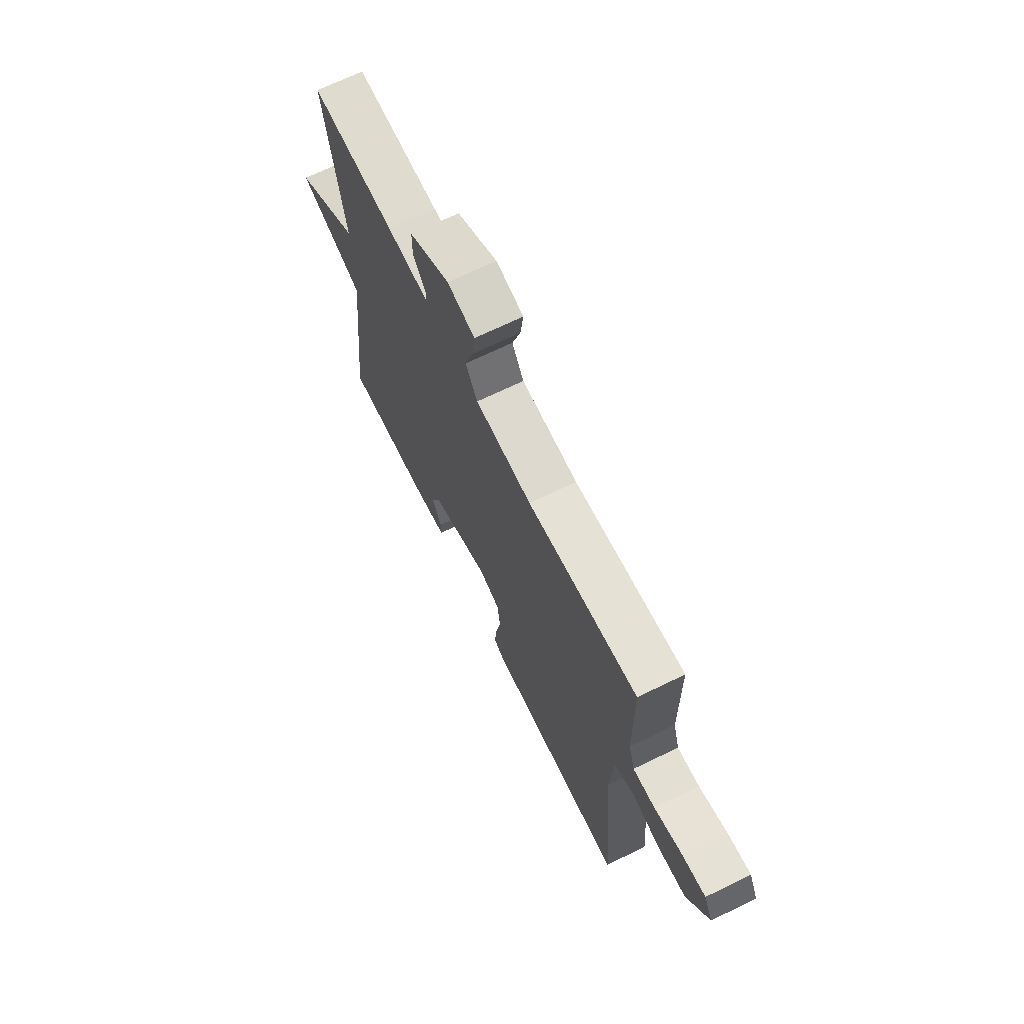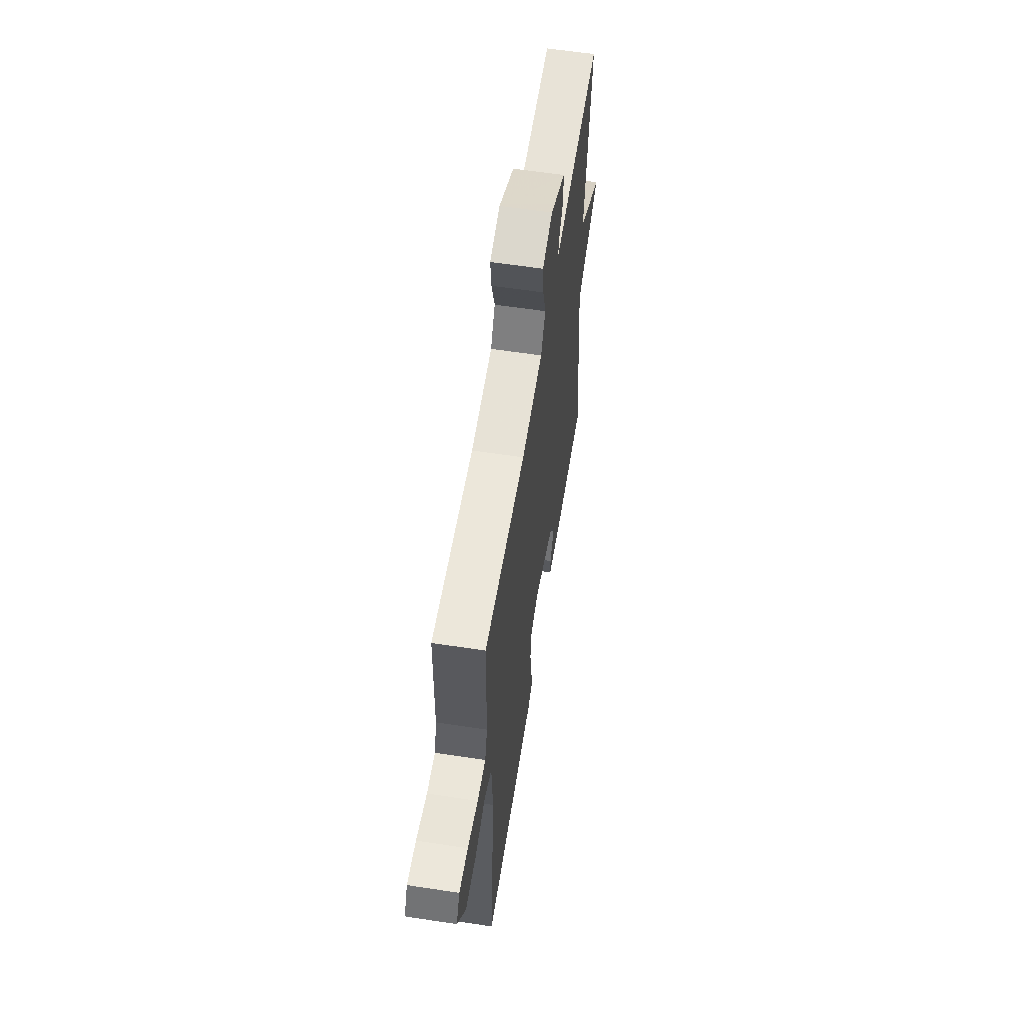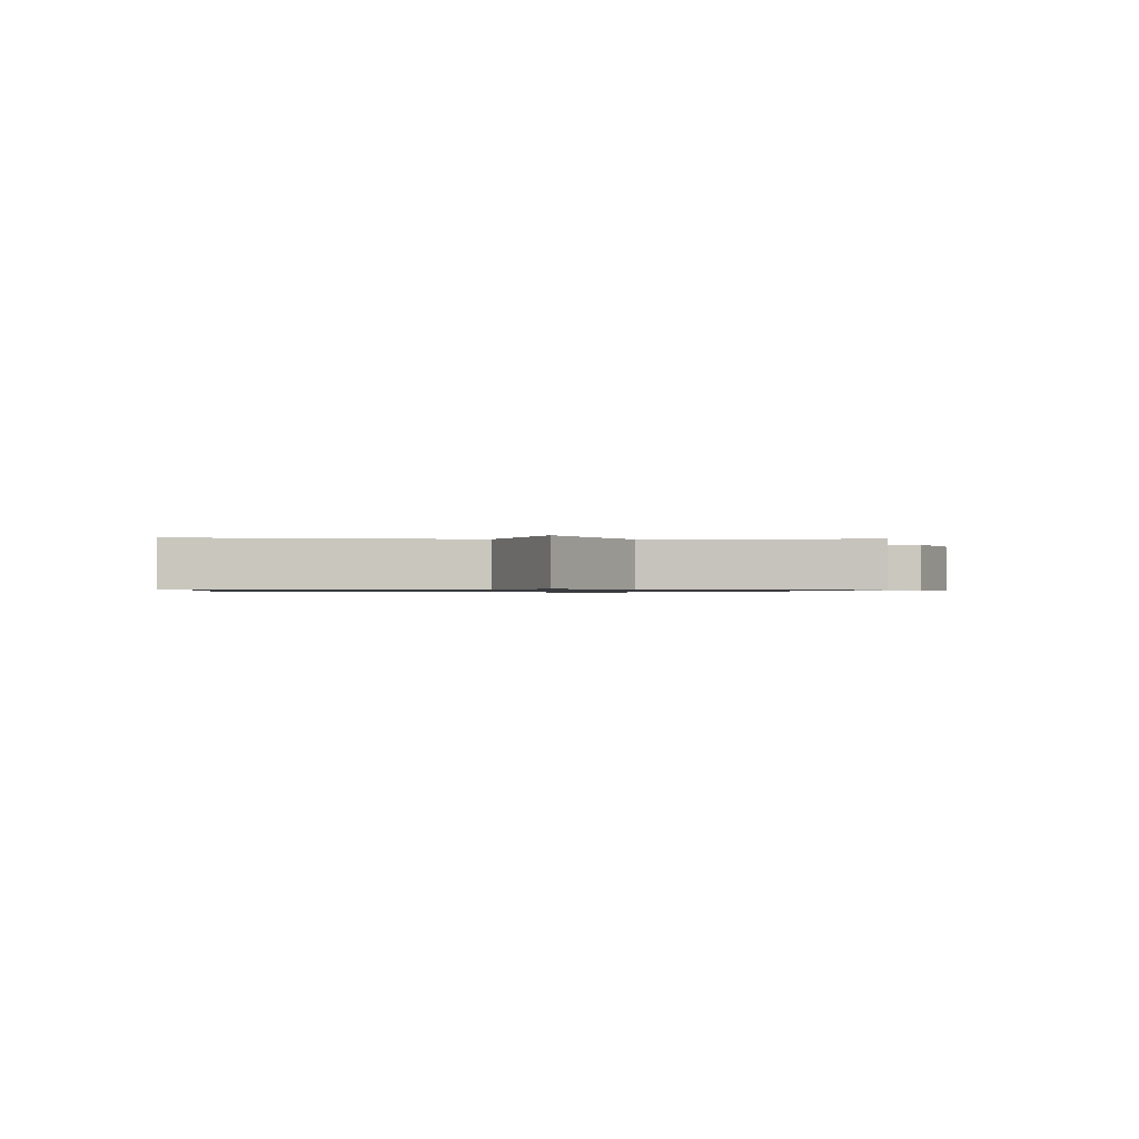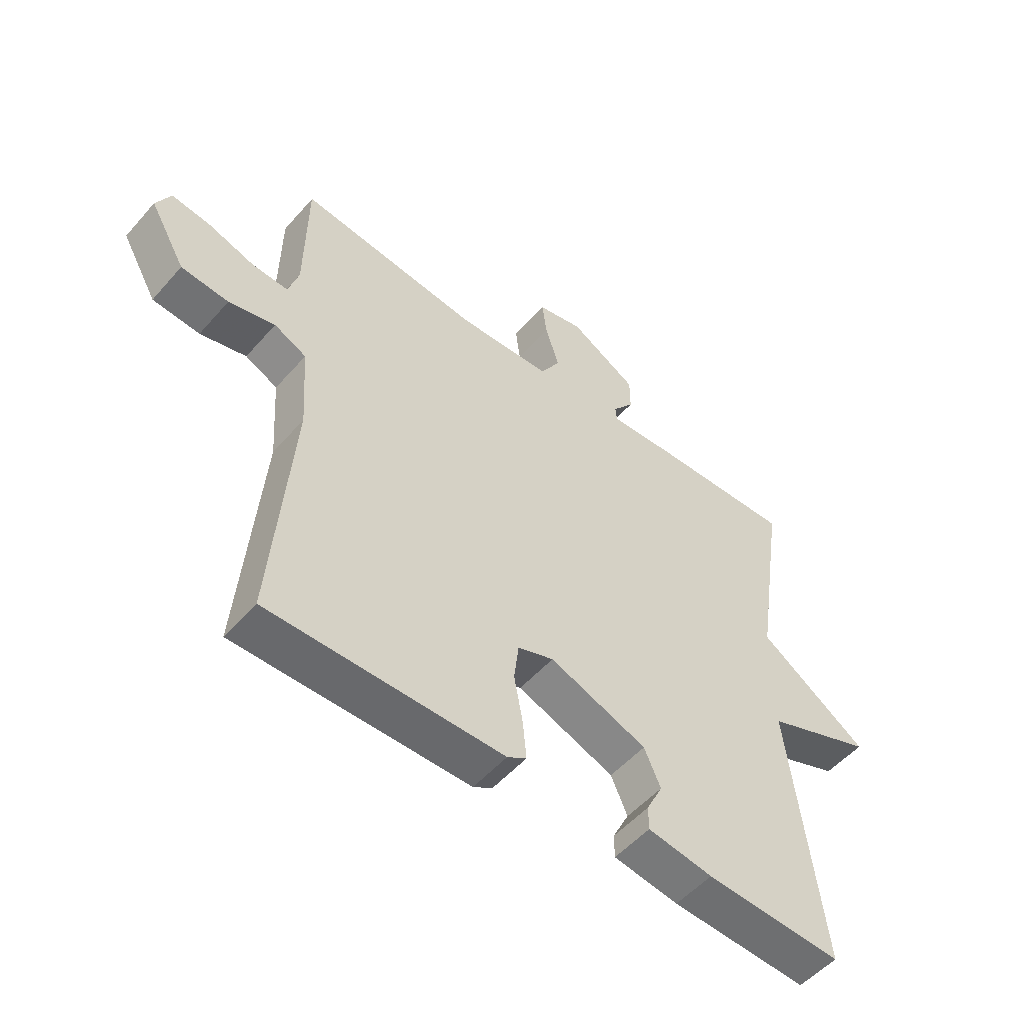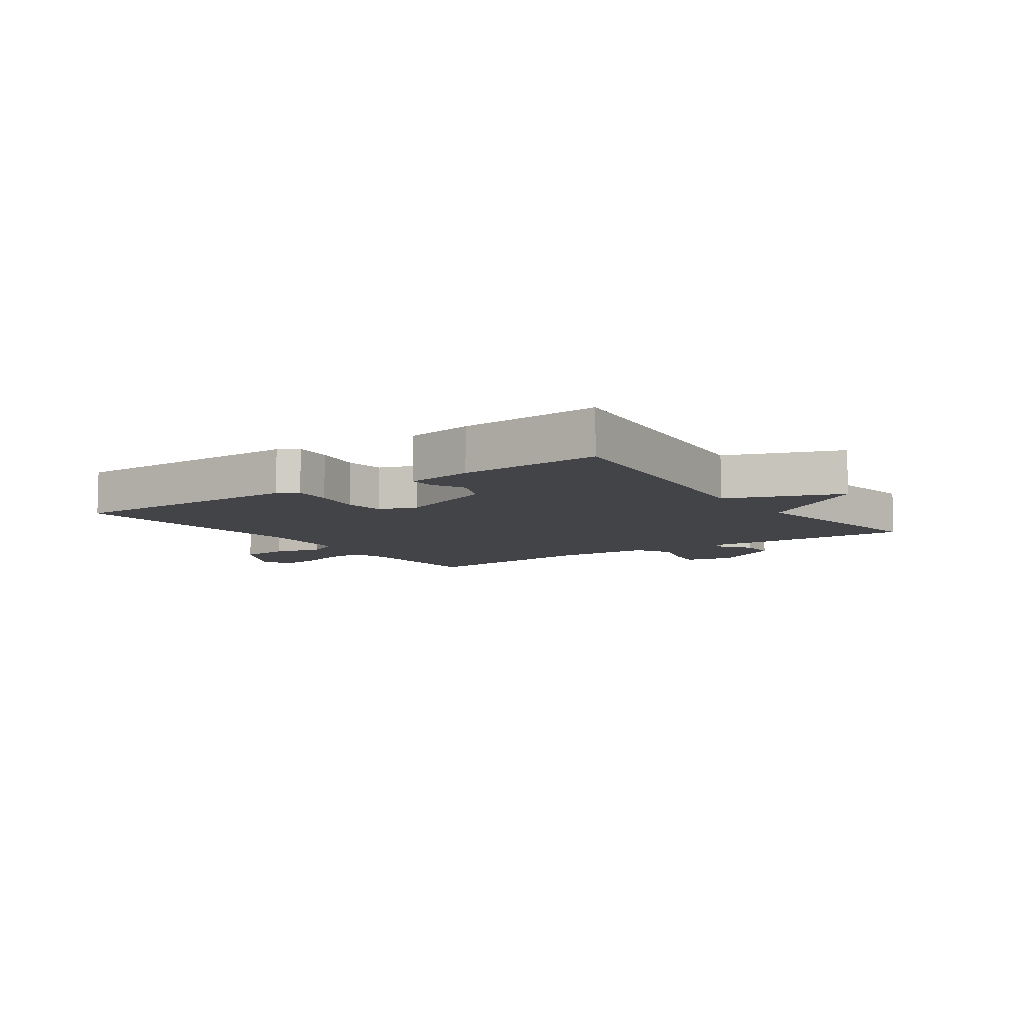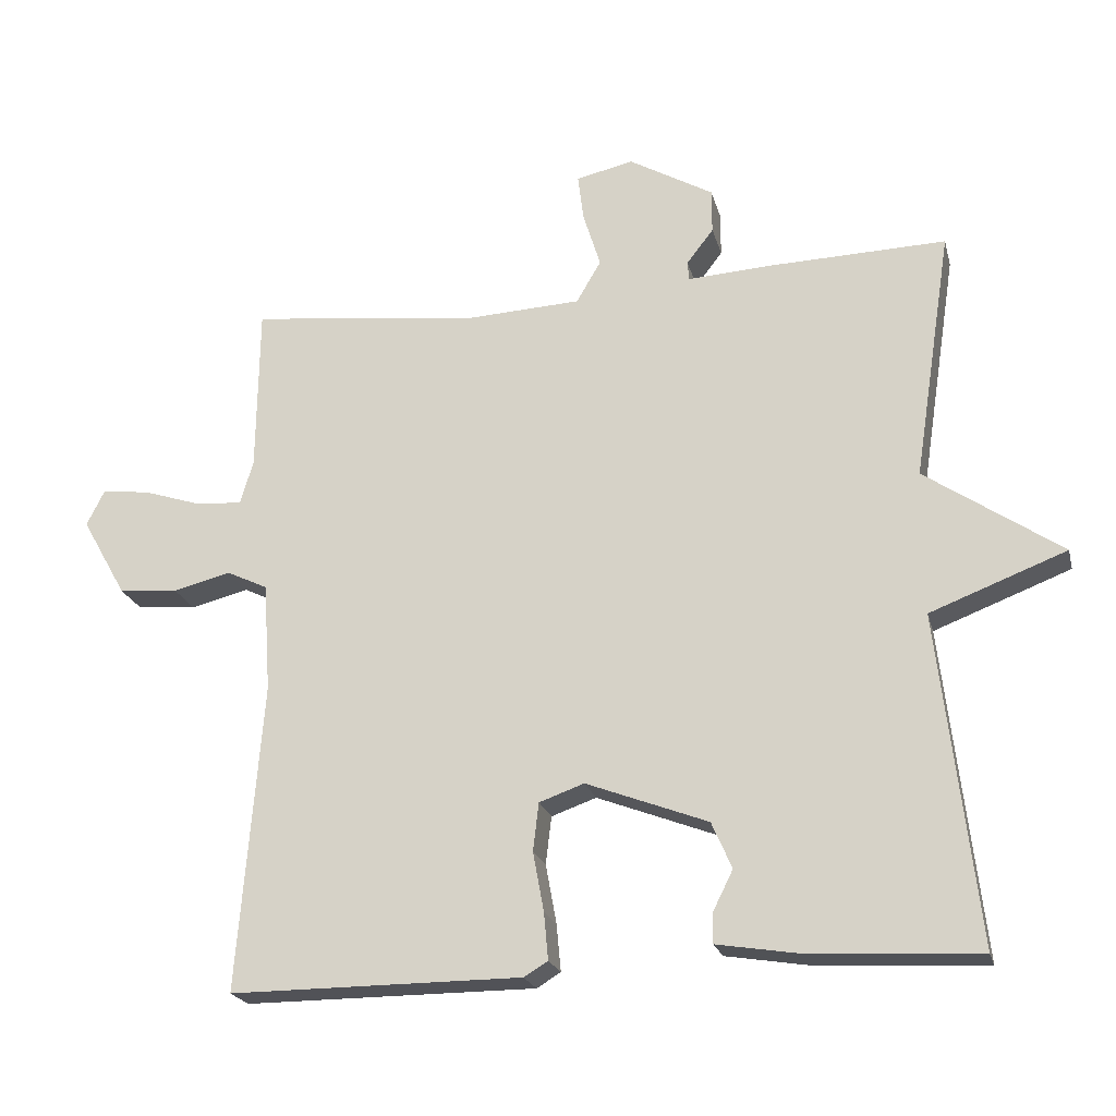
<metadata>
{"format":"obj","ext":"obj","renderer":"f3d","projection":"perspective","resolution":1024,"background":"white","views":[{"elev":69.1,"azim":64.0,"up":"+Z"},{"elev":59.8,"azim":98.9,"up":"+Z"},{"elev":-0.8,"azim":-93.5,"up":"+Y"},{"elev":-52.8,"azim":140.0,"up":"+Z"},{"elev":-8.0,"azim":-144.9,"up":"+Y"},{"elev":-21.5,"azim":-166.3,"up":"+Z"}]}
</metadata>
<code>
v -0.5 0.07 0.5
v -0.258 0.07 0.493
v -0.139 0.07 0.486
v -0.137 0.07 0.512
v -0.174 0.07 0.56
v -0.174 0.07 0.621
v -0.057 0.07 0.688
v 0.022 0.07 0.67
v 0.014 0.07 0.606
v -0.01 0.07 0.529
v 0.024 0.07 0.471
v 0.186 0.07 0.463
v 0.5 0.07 0.5
v 0.503 0.07 0.269
v 0.521 0.07 0.209
v 0.584 0.07 0.213
v 0.664 0.07 0.239
v 0.731 0.07 0.248
v 0.756 0.07 0.198
v 0.694 0.07 0.089
v 0.612 0.07 0.082
v 0.532 0.07 0.102
v 0.476 0.07 0.075
v 0.466 0.07 -0.075
v 0.5 0.07 -0.5
v 0.098 0.07 -0.499
v 0.065 0.07 -0.479
v 0.071 0.07 -0.414
v 0.086 0.07 -0.332
v 0.078 0.07 -0.266
v 0.016 0.07 -0.244
v -0.152 0.07 -0.308
v -0.18 0.07 -0.372
v -0.152 0.07 -0.428
v -0.152 0.07 -0.469
v -0.264 0.07 -0.487
v -0.5 0.07 -0.5
v -0.447 0.07 -0.045
v -0.635 0.07 0.027
v -0.447 0.07 0.155
v -0.5 0 0.5
v -0.258 0 0.493
v -0.139 0 0.486
v -0.137 0 0.512
v -0.174 0 0.56
v -0.174 0 0.621
v -0.057 0 0.688
v 0.022 0 0.67
v 0.014 0 0.606
v -0.01 0 0.529
v 0.024 0 0.471
v 0.186 0 0.463
v 0.5 0 0.5
v 0.503 0 0.269
v 0.521 0 0.209
v 0.584 0 0.213
v 0.664 0 0.239
v 0.731 0 0.248
v 0.756 0 0.198
v 0.694 0 0.089
v 0.612 0 0.082
v 0.532 0 0.102
v 0.476 0 0.075
v 0.466 0 -0.075
v 0.5 0 -0.5
v 0.098 0 -0.499
v 0.065 0 -0.479
v 0.071 0 -0.414
v 0.086 0 -0.332
v 0.078 0 -0.266
v 0.016 0 -0.244
v -0.152 0 -0.308
v -0.18 0 -0.372
v -0.152 0 -0.428
v -0.152 0 -0.469
v -0.264 0 -0.487
v -0.5 0 -0.5
v -0.447 0 -0.045
v -0.635 0 0.027
v -0.447 0 0.155
f 38 39 40
f 36 37 38
f 35 36 38
f 34 35 38
f 33 34 38
f 32 33 38 40
f 1 2 3
f 40 1 3
f 32 40 3
f 31 32 3
f 27 28 29
f 26 27 29
f 25 26 29
f 24 25 29
f 23 24 29 30
f 20 21 22
f 19 20 22
f 18 19 22
f 17 18 22
f 16 17 22
f 15 16 22 23
f 31 3 4
f 30 31 4
f 23 30 4
f 15 23 4
f 14 15 4
f 8 9 10
f 7 8 10
f 6 7 10
f 5 6 10
f 4 5 10
f 4 10 11
f 14 4 11
f 12 13 14
f 11 12 14
f 80 79 78
f 78 77 76
f 78 76 75
f 78 75 74
f 78 74 73
f 80 78 73 72
f 43 42 41
f 43 41 80
f 43 80 72
f 43 72 71
f 69 68 67
f 69 67 66
f 69 66 65
f 69 65 64
f 70 69 64 63
f 62 61 60
f 62 60 59
f 62 59 58
f 62 58 57
f 62 57 56
f 63 62 56 55
f 44 43 71
f 44 71 70
f 44 70 63
f 44 63 55
f 44 55 54
f 50 49 48
f 50 48 47
f 50 47 46
f 50 46 45
f 50 45 44
f 51 50 44
f 51 44 54
f 54 53 52
f 54 52 51
f 1 41 42 2
f 2 42 43 3
f 3 43 44 4
f 4 44 45 5
f 5 45 46 6
f 6 46 47 7
f 7 47 48 8
f 8 48 49 9
f 9 49 50 10
f 10 50 51 11
f 11 51 52 12
f 12 52 53 13
f 13 53 54 14
f 14 54 55 15
f 15 55 56 16
f 16 56 57 17
f 17 57 58 18
f 18 58 59 19
f 19 59 60 20
f 20 60 61 21
f 21 61 62 22
f 22 62 63 23
f 23 63 64 24
f 24 64 65 25
f 25 65 66 26
f 26 66 67 27
f 27 67 68 28
f 28 68 69 29
f 29 69 70 30
f 30 70 71 31
f 31 71 72 32
f 32 72 73 33
f 33 73 74 34
f 34 74 75 35
f 35 75 76 36
f 36 76 77 37
f 37 77 78 38
f 38 78 79 39
f 39 79 80 40
f 40 80 41 1

</code>
